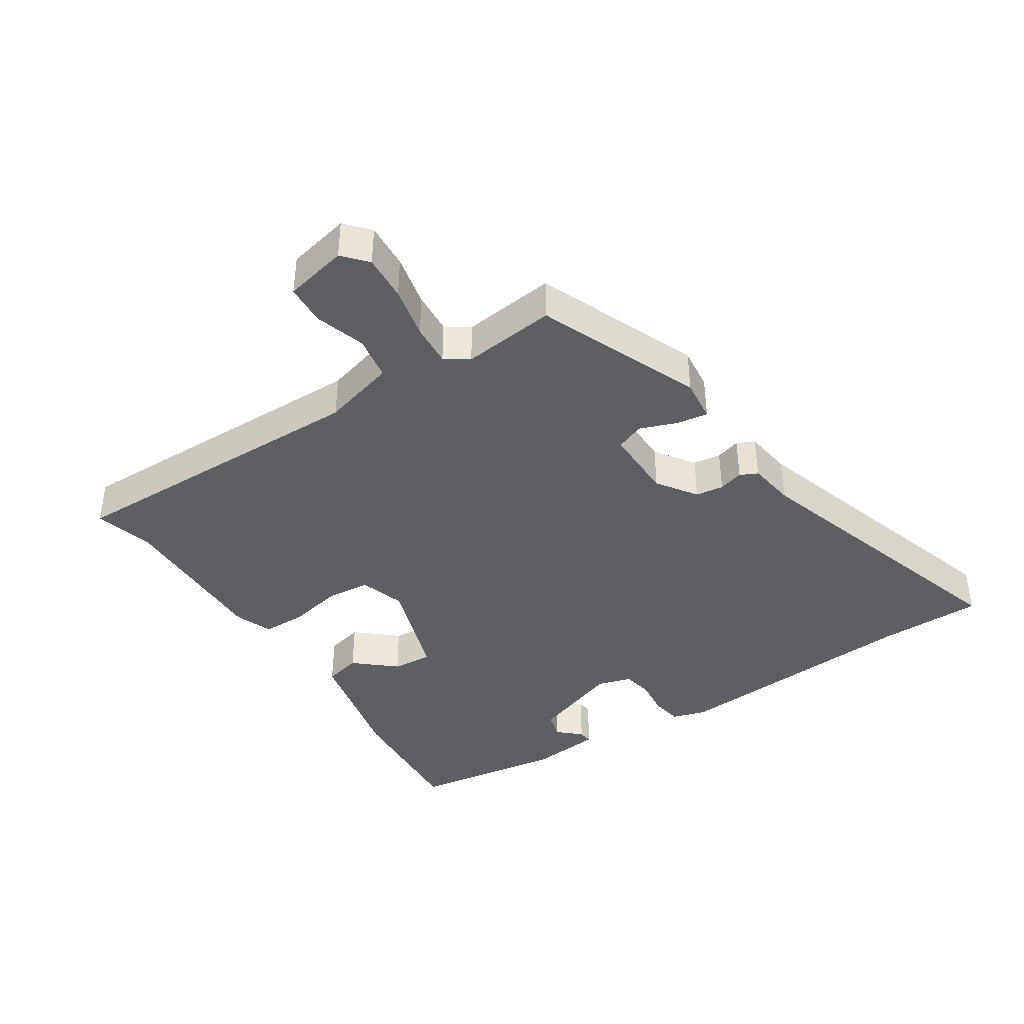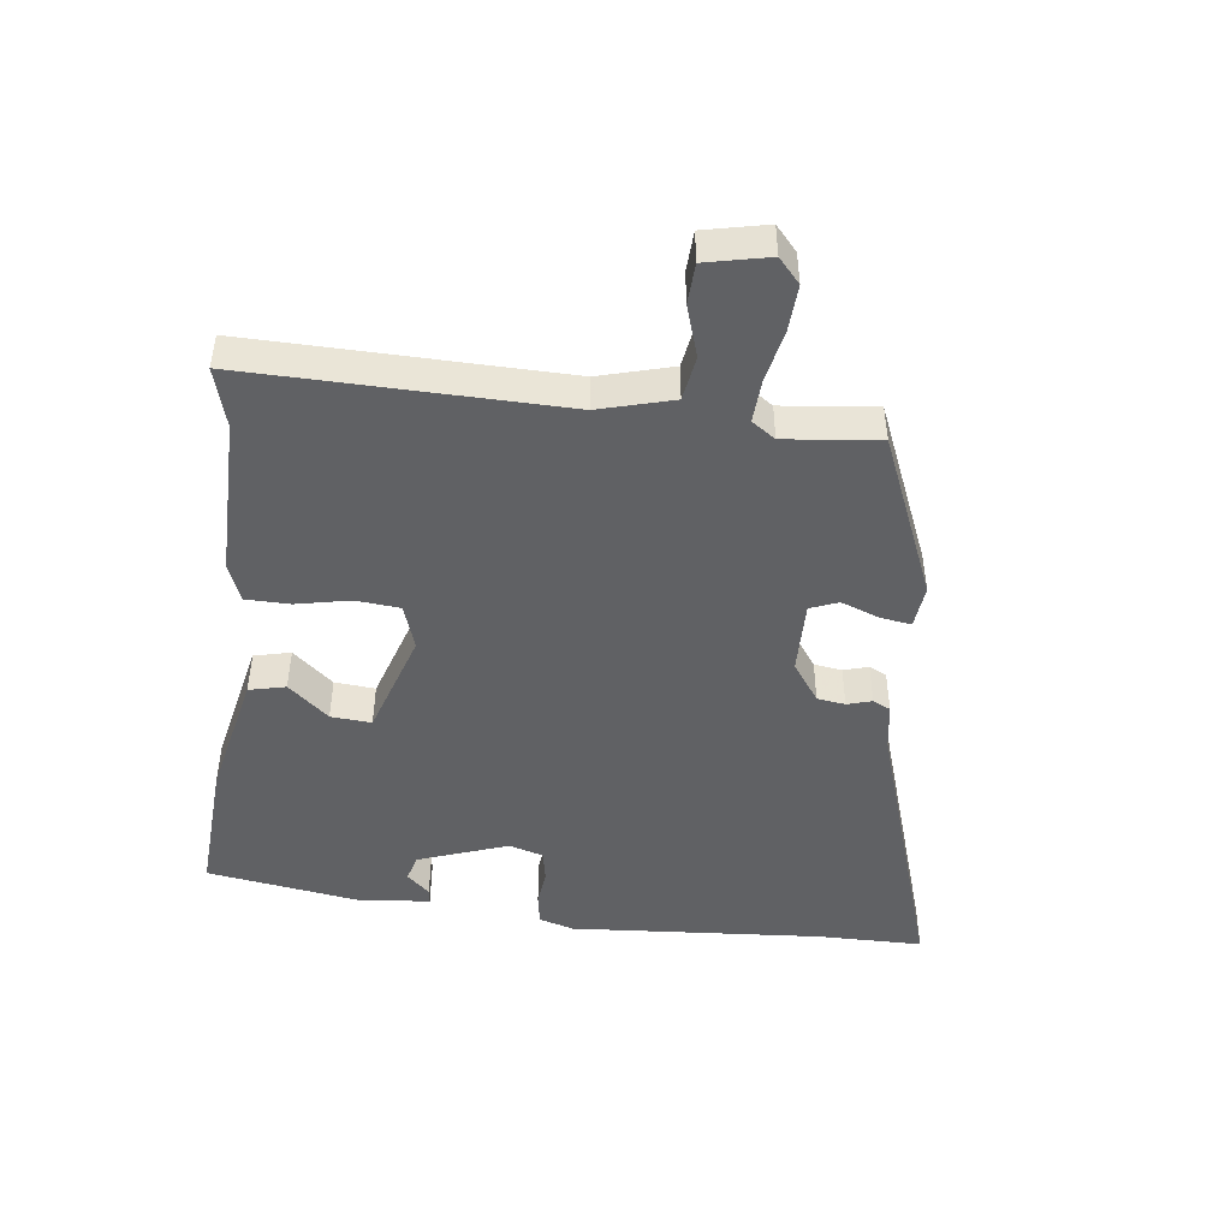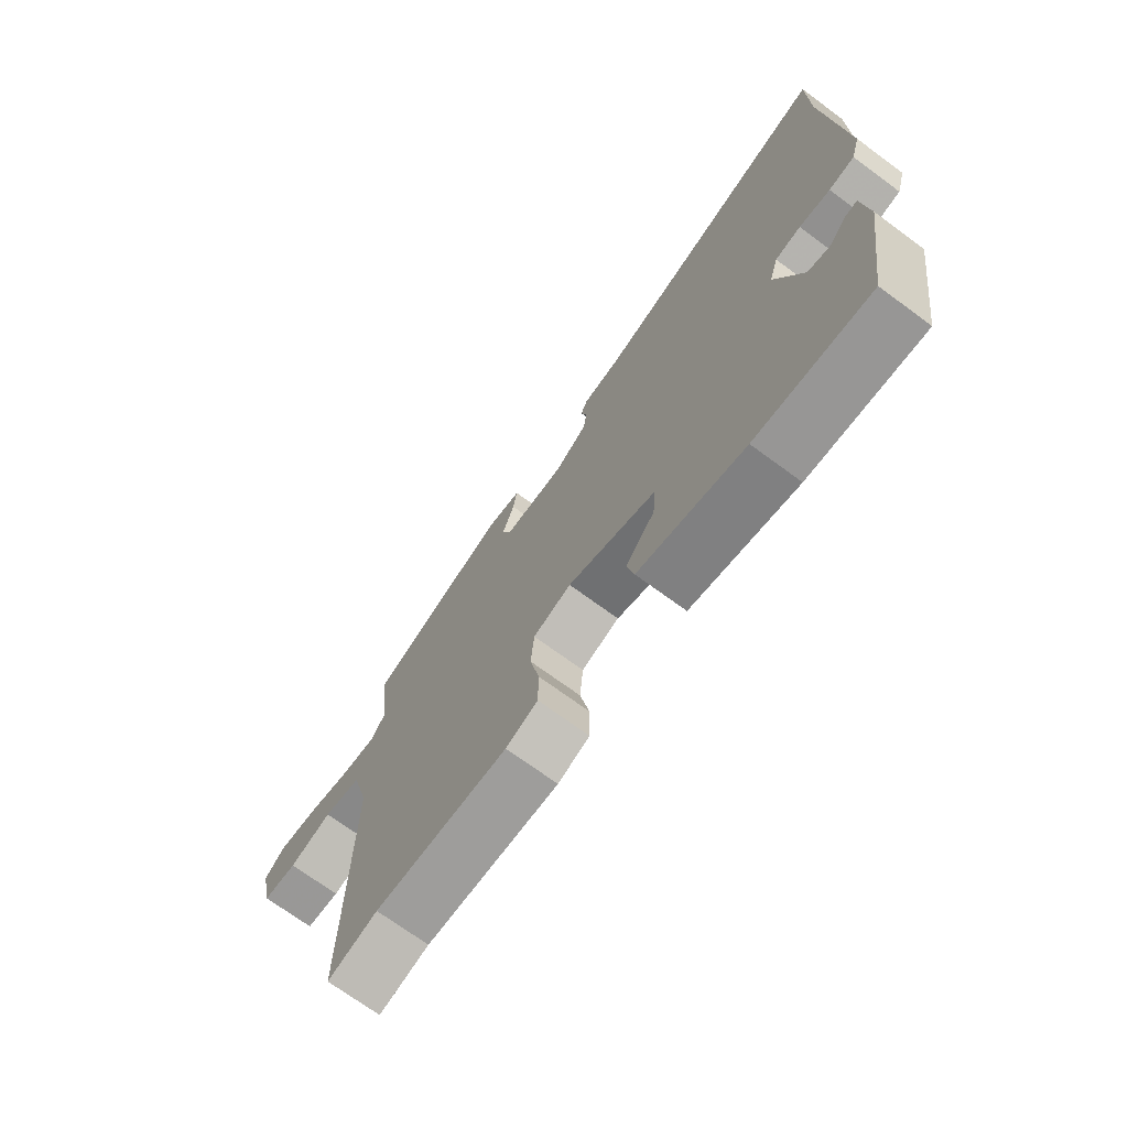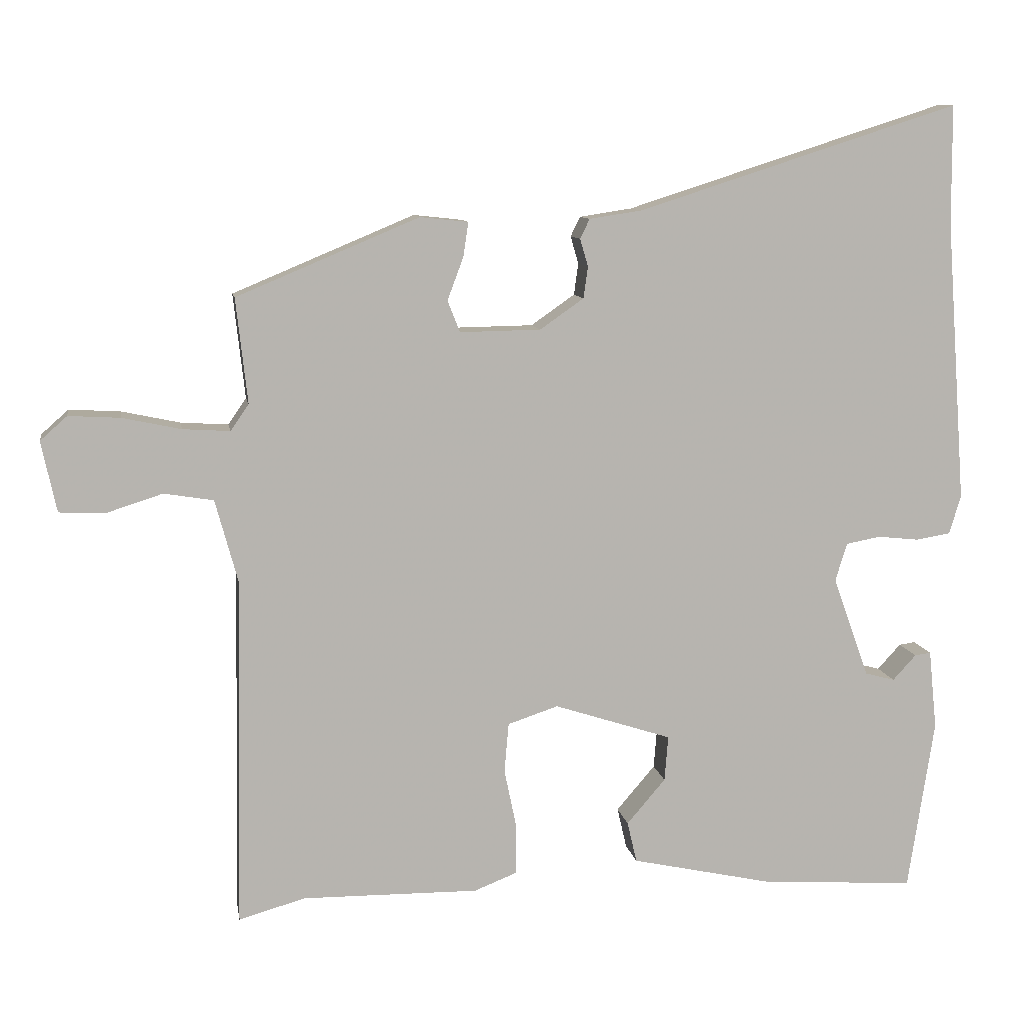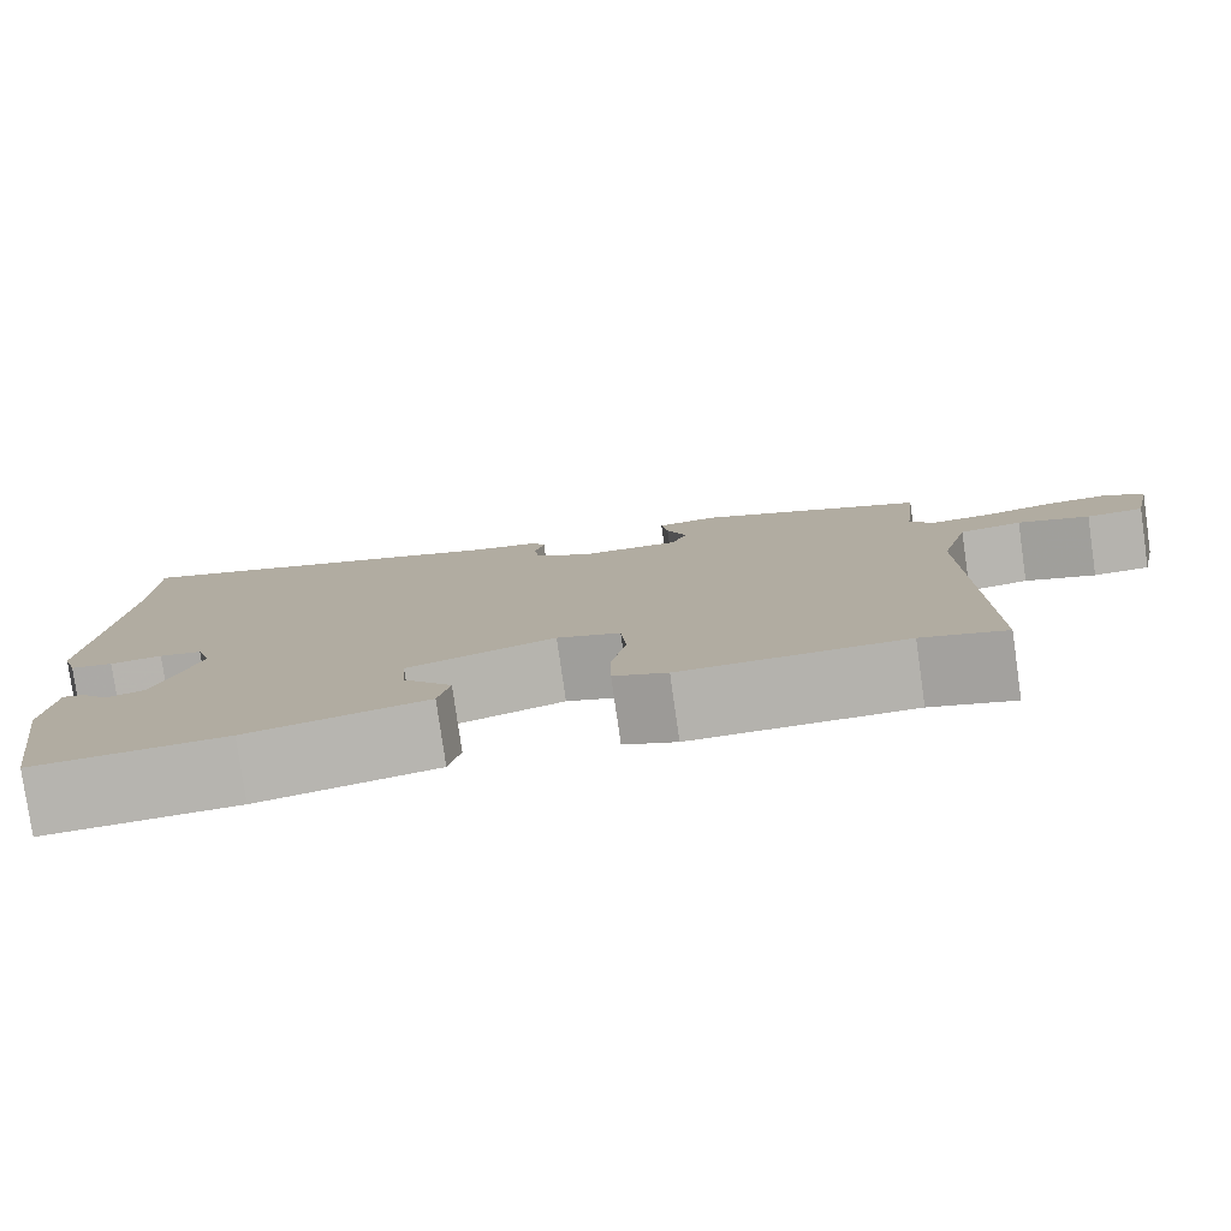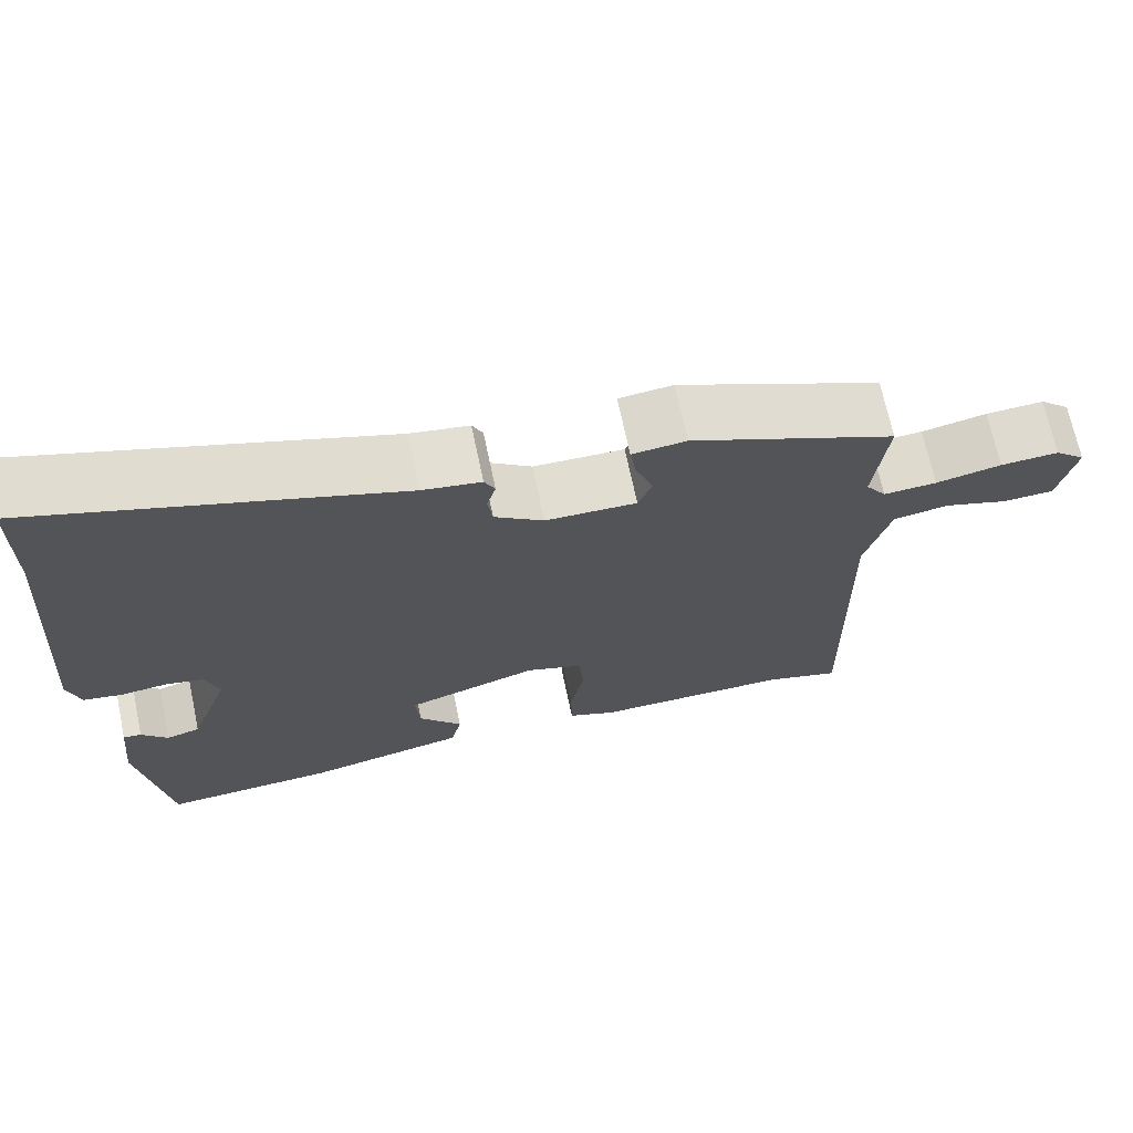
<metadata>
{"format":"obj","ext":"obj","renderer":"f3d","projection":"perspective","resolution":1024,"background":"white","views":[{"elev":-40.7,"azim":-57.1,"up":"+Y"},{"elev":-47.0,"azim":-97.0,"up":"+Y"},{"elev":-71.1,"azim":53.6,"up":"+Z"},{"elev":9.5,"azim":-9.3,"up":"+Z"},{"elev":-79.5,"azim":-171.9,"up":"+Z"},{"elev":69.1,"azim":168.1,"up":"+Z"}]}
</metadata>
<code>
v 0.464 0.07 -0.501
v 0.254 0.07 -0.488
v 0.059 0.07 -0.446
v 0.046 0.07 -0.39
v 0.099 0.07 -0.328
v 0.104 0.07 -0.266
v -0.057 0.07 -0.214
v -0.126 0.07 -0.237
v -0.132 0.07 -0.305
v -0.115 0.07 -0.387
v -0.116 0.07 -0.455
v -0.174 0.07 -0.478
v -0.416 0.07 -0.476
v -0.507 0.07 -0.502
v -0.499 0.07 -0.021
v -0.53 0.07 0.092
v -0.598 0.07 0.103
v -0.676 0.07 0.078
v -0.738 0.07 0.081
v -0.759 0.07 0.178
v -0.722 0.07 0.211
v -0.651 0.07 0.207
v -0.571 0.07 0.19
v -0.506 0.07 0.186
v -0.481 0.07 0.222
v -0.497 0.07 0.366
v -0.247 0.07 0.471
v -0.181 0.07 0.464
v -0.188 0.07 0.417
v -0.21 0.07 0.358
v -0.193 0.07 0.315
v -0.082 0.07 0.317
v -0.022 0.07 0.359
v -0.016 0.07 0.402
v -0.027 0.07 0.44
v -0.014 0.07 0.467
v 0.058 0.07 0.478
v 0.499 0.07 0.62
v 0.5 0.07 0.457
v 0.528 0.07 0.07
v 0.512 0.07 0.017
v 0.465 0.07 0.009
v 0.408 0.07 0.015
v 0.361 0.07 0.006
v 0.345 0.07 -0.046
v 0.394 0.07 -0.184
v 0.435 0.07 -0.195
v 0.467 0.07 -0.16
v 0.489 0.07 -0.157
v 0.5 0.07 -0.266
v 0.464 0 -0.501
v 0.254 0 -0.488
v 0.059 0 -0.446
v 0.046 0 -0.39
v 0.099 0 -0.328
v 0.104 0 -0.266
v -0.057 0 -0.214
v -0.126 0 -0.237
v -0.132 0 -0.305
v -0.115 0 -0.387
v -0.116 0 -0.455
v -0.174 0 -0.478
v -0.416 0 -0.476
v -0.507 0 -0.502
v -0.499 0 -0.021
v -0.53 0 0.092
v -0.598 0 0.103
v -0.676 0 0.078
v -0.738 0 0.081
v -0.759 0 0.178
v -0.722 0 0.211
v -0.651 0 0.207
v -0.571 0 0.19
v -0.506 0 0.186
v -0.481 0 0.222
v -0.497 0 0.366
v -0.247 0 0.471
v -0.181 0 0.464
v -0.188 0 0.417
v -0.21 0 0.358
v -0.193 0 0.315
v -0.082 0 0.317
v -0.022 0 0.359
v -0.016 0 0.402
v -0.027 0 0.44
v -0.014 0 0.467
v 0.058 0 0.478
v 0.499 0 0.62
v 0.5 0 0.457
v 0.528 0 0.07
v 0.512 0 0.017
v 0.465 0 0.009
v 0.408 0 0.015
v 0.361 0 0.006
v 0.345 0 -0.046
v 0.394 0 -0.184
v 0.435 0 -0.195
v 0.467 0 -0.16
v 0.489 0 -0.157
v 0.5 0 -0.266
f 47 48 49 50
f 46 47 50 1
f 45 46 1 2
f 40 41 42 43
f 39 40 43 44
f 37 38 39 44
f 34 35 36 37
f 33 34 37 44
f 32 33 44 45
f 27 28 29 30
f 25 26 27 30
f 24 25 30 31
f 20 21 22 23
f 20 23 24
f 17 18 19 20
f 16 17 20 24
f 15 16 24 31
f 13 14 15 31
f 9 10 11 12
f 8 9 12 13
f 2 3 4 5
f 2 5 6
f 45 2 6
f 32 45 6 7
f 8 13 31 32
f 7 8 32
f 100 99 98 97
f 51 100 97 96
f 52 51 96 95
f 93 92 91 90
f 94 93 90 89
f 94 89 88 87
f 87 86 85 84
f 94 87 84 83
f 95 94 83 82
f 80 79 78 77
f 80 77 76 75
f 81 80 75 74
f 73 72 71 70
f 74 73 70
f 70 69 68 67
f 74 70 67 66
f 81 74 66 65
f 81 65 64 63
f 62 61 60 59
f 63 62 59 58
f 55 54 53 52
f 56 55 52
f 56 52 95
f 57 56 95 82
f 82 81 63 58
f 82 58 57
f 1 51 52 2
f 2 52 53 3
f 3 53 54 4
f 4 54 55 5
f 5 55 56 6
f 6 56 57 7
f 7 57 58 8
f 8 58 59 9
f 9 59 60 10
f 10 60 61 11
f 11 61 62 12
f 12 62 63 13
f 13 63 64 14
f 14 64 65 15
f 15 65 66 16
f 16 66 67 17
f 17 67 68 18
f 18 68 69 19
f 19 69 70 20
f 20 70 71 21
f 21 71 72 22
f 22 72 73 23
f 23 73 74 24
f 24 74 75 25
f 25 75 76 26
f 26 76 77 27
f 27 77 78 28
f 28 78 79 29
f 29 79 80 30
f 30 80 81 31
f 31 81 82 32
f 32 82 83 33
f 33 83 84 34
f 34 84 85 35
f 35 85 86 36
f 36 86 87 37
f 37 87 88 38
f 38 88 89 39
f 39 89 90 40
f 40 90 91 41
f 41 91 92 42
f 42 92 93 43
f 43 93 94 44
f 44 94 95 45
f 45 95 96 46
f 46 96 97 47
f 47 97 98 48
f 48 98 99 49
f 49 99 100 50
f 50 100 51 1

</code>
